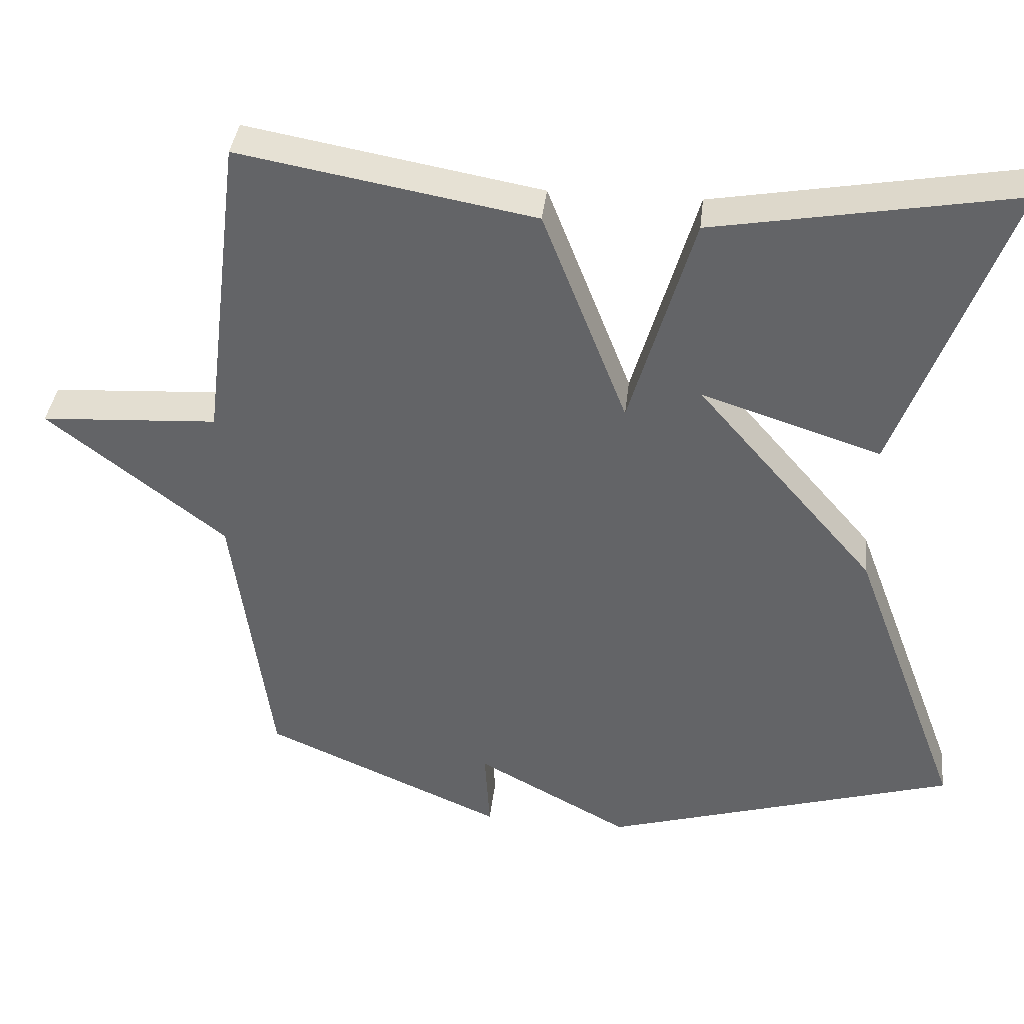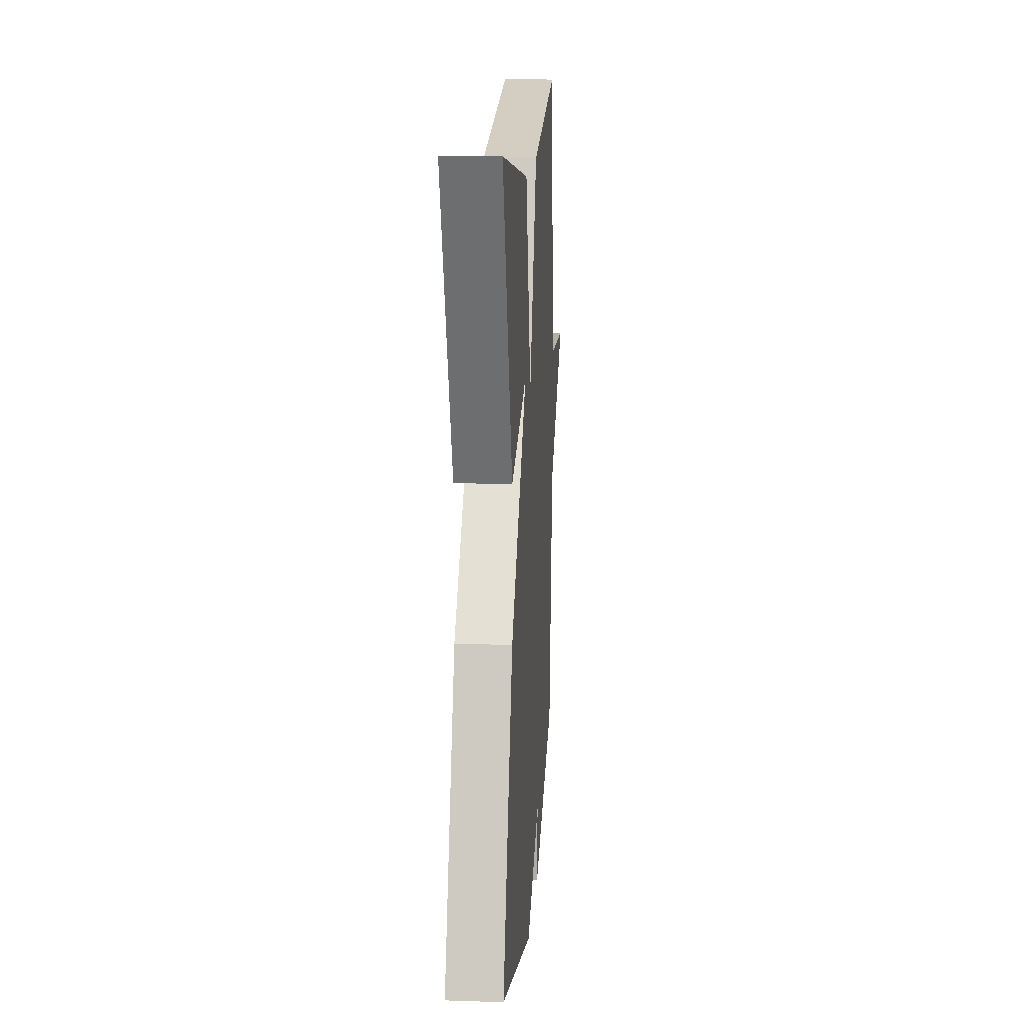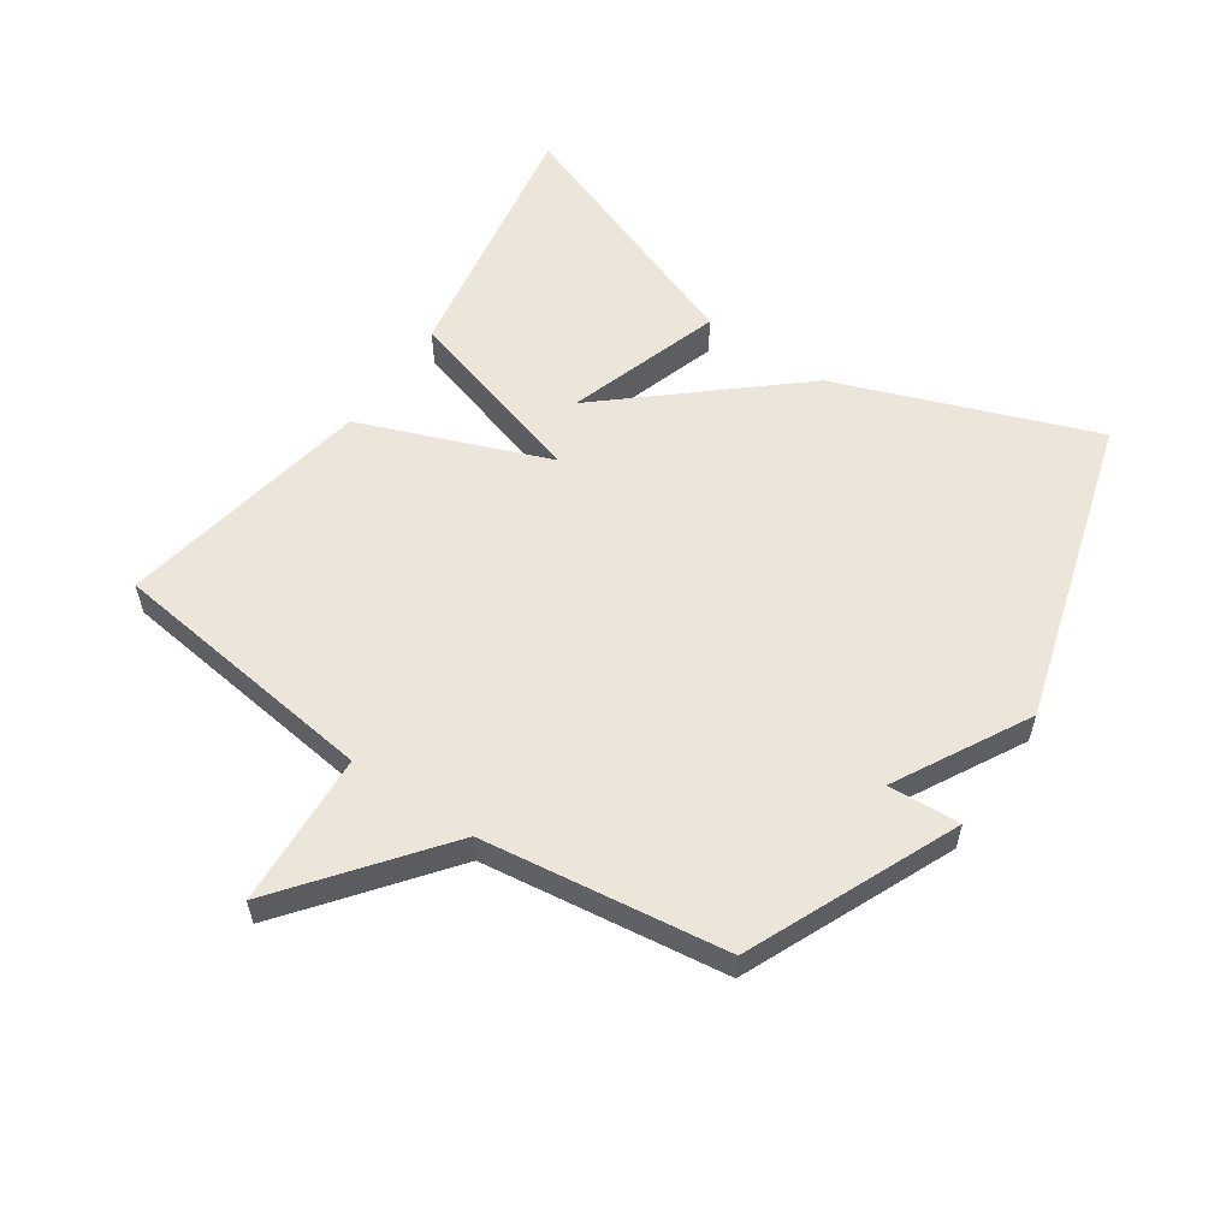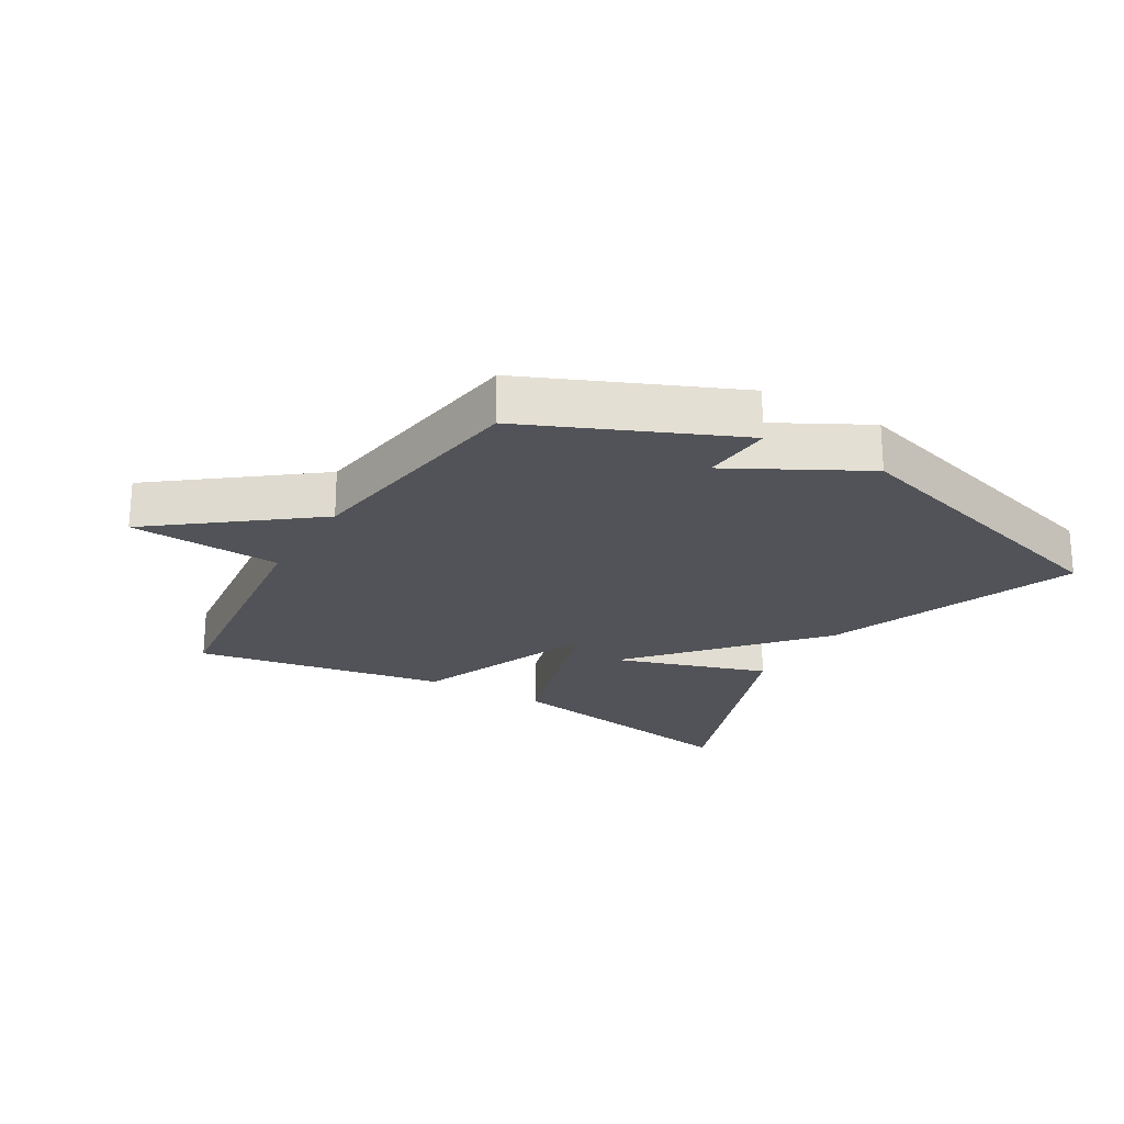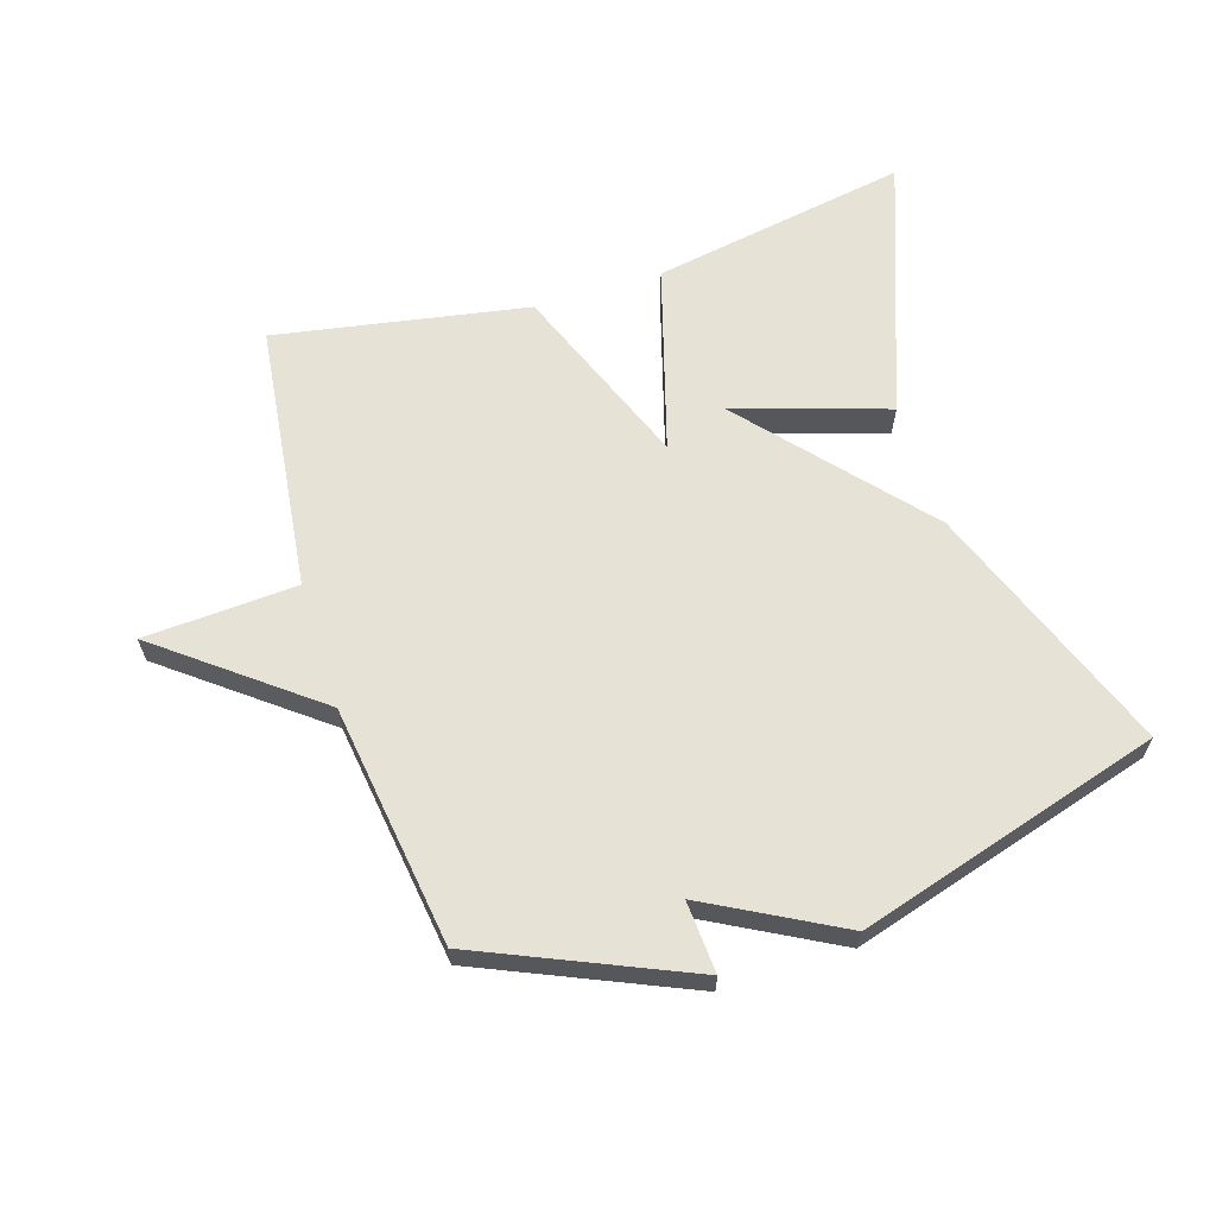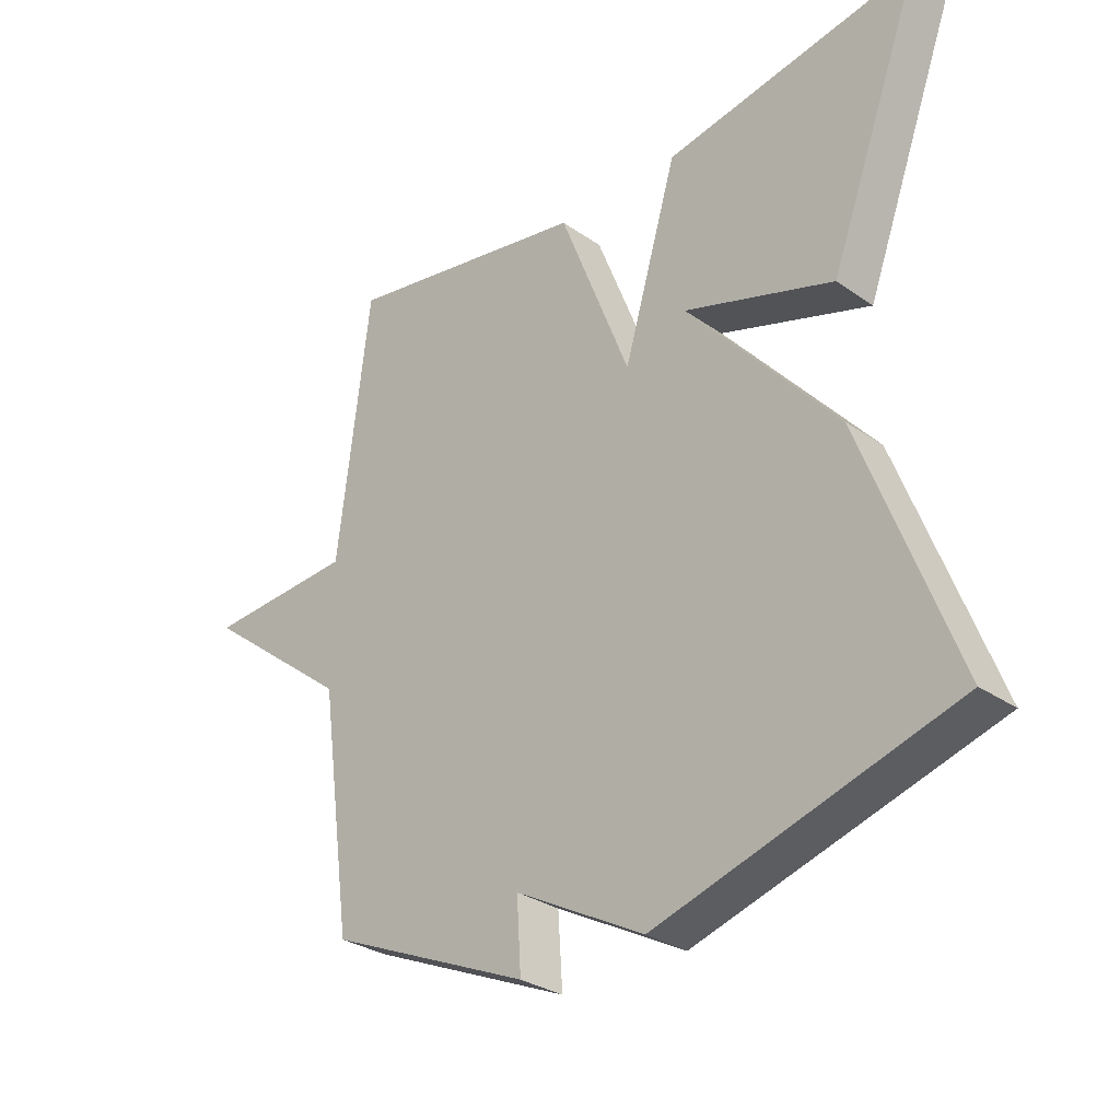
<metadata>
{"format":"obj","ext":"obj","renderer":"f3d","projection":"perspective","resolution":1024,"background":"white","views":[{"elev":37.9,"azim":-173.6,"up":"+Z"},{"elev":15.0,"azim":-86.0,"up":"+Z"},{"elev":57.2,"azim":124.3,"up":"+Y"},{"elev":-22.7,"azim":149.3,"up":"+Y"},{"elev":63.2,"azim":162.5,"up":"+Y"},{"elev":-30.1,"azim":-135.4,"up":"+Z"}]}
</metadata>
<code>
v -0.5 0.07 0.5
v -0.096 0.07 0.429
v -0.01 0.07 0.137
v 0.104 0.07 0.429
v 0.5 0.07 0.5
v 0.552 0.07 0.078
v 0.791 0.07 0.064
v 0.552 0.07 -0.122
v 0.5 0.07 -0.5
v 0.176 0.07 -0.641
v 0.183 0.07 -0.529
v -0.024 0.07 -0.641
v -0.5 0.07 -0.5
v -0.351 0.07 -0.103
v -0.11 0.07 0.175
v -0.351 0.07 0.097
v -0.5 0 0.5
v -0.096 0 0.429
v -0.01 0 0.137
v 0.104 0 0.429
v 0.5 0 0.5
v 0.552 0 0.078
v 0.791 0 0.064
v 0.552 0 -0.122
v 0.5 0 -0.5
v 0.176 0 -0.641
v 0.183 0 -0.529
v -0.024 0 -0.641
v -0.5 0 -0.5
v -0.351 0 -0.103
v -0.11 0 0.175
v -0.351 0 0.097
f 15 16 1 2
f 13 14 15
f 12 13 15
f 11 12 15
f 11 15 2 3
f 8 9 10 11
f 4 5 6
f 3 4 6
f 11 3 6
f 8 11 6
f 6 7 8
f 18 17 32 31
f 31 30 29
f 31 29 28
f 31 28 27
f 19 18 31 27
f 27 26 25 24
f 22 21 20
f 22 20 19
f 22 19 27
f 22 27 24
f 24 23 22
f 1 17 18 2
f 2 18 19 3
f 3 19 20 4
f 4 20 21 5
f 5 21 22 6
f 6 22 23 7
f 7 23 24 8
f 8 24 25 9
f 9 25 26 10
f 10 26 27 11
f 11 27 28 12
f 12 28 29 13
f 13 29 30 14
f 14 30 31 15
f 15 31 32 16
f 16 32 17 1

</code>
